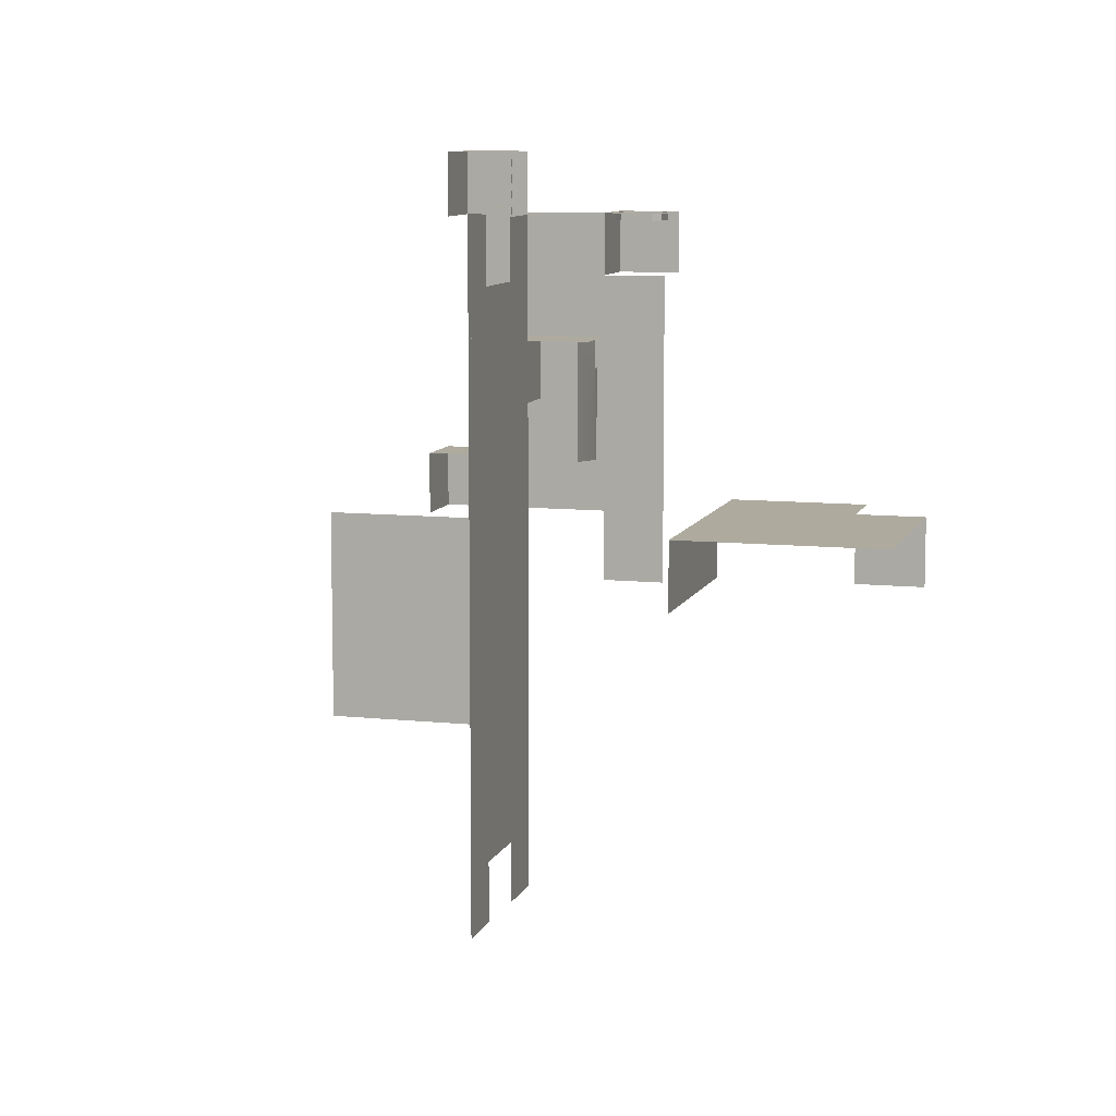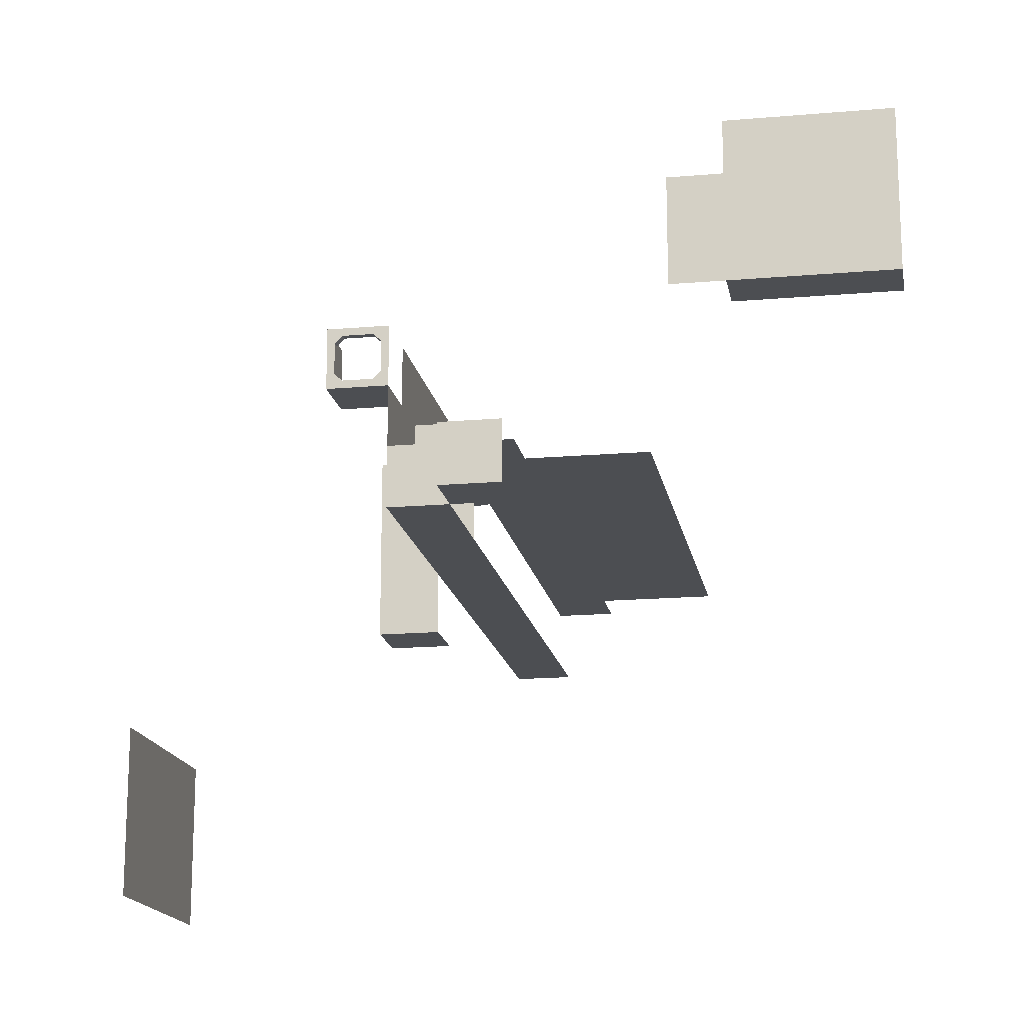
<metadata>
{"format":"obj","ext":"obj","renderer":"f3d","projection":"perspective","resolution":1024,"background":"white","views":[{"elev":9.3,"azim":-74.3,"up":"+Y"},{"elev":-16.7,"azim":-170.0,"up":"+Z"}]}
</metadata>
<code>
g _Combined_Vis13_0
v 0.25 2.5 1.375
v 0.25 1.5 1.375
v 0.25 1.5 1.5
v 0.25 2.5 1.5
v 0.25 3.5 1.5
v 0.25 3 1.375
v -0.6875 3.5 1.312
v -0.6875 3.5 1
v -0.6875 2.5 1.312
v -0.6875 3.5 0.6875
v -0.6875 2.5 0.6875
v -0.6875 1.562 0.6875
v -0.6875 1.562 1.312
v -0.6875 3.5 1.312
v 0.125 3.5 1.375
v 0.125 3.5 0.625
v -0.6875 3.5 0.6875
v -0.6875 1.562 0.6875
v 0.125 1.5 1.375
v -0.6875 1.562 1.312
v 0.125 1.5 0.625
v 0.25 1.5 1.375
v 0.25 1.5 0.625
v 0.25 2.5 0.625
v 0.25 1.5 0.5
v 0.25 1.5 0.625
v 0.25 2.5 0.5
v 0.25 3.5 0.5
v 0.25 3 0.625
v 0.25 2.5 1.375
v 0.125 1.5 1.375
v 0.25 1.5 1.375
v 0.125 2.5 1.375
v 0.125 3 1.375
v 0.25 3 1.375
v 0.125 2.5 1.375
v 0.125 3.5 1.375
v -0.6875 3.5 1.312
v -0.6875 2.5 1.312
v 0.25 2.5 0.625
v 0.125 3 0.625
v 0.25 3 0.625
v 0.125 2.5 0.625
v 0.125 1.5 0.625
v 0.25 1.5 0.625
v 0.125 1.5 1.375
v 0.125 2.5 1.375
v -0.6875 2.5 1.312
v -0.6875 1.562 1.312
v 0.125 2.5 0.625
v 0.125 1.5 0.625
v -0.6875 1.562 0.6875
v -0.6875 2.5 0.6875
v 0.125 3.5 0.625
v -0.6875 3.5 0.6875
v 0.125 3.25 0.875
v 0.125 3.5 0.875
v 0.25 3.5 0.875
v 0.25 3.25 0.875
v 0.25 3.25 1.125
v 0.25 3.5 1.125
v 0.125 3.5 1.125
v 0.125 3.25 1.125
v 0.125 3.25 0.75
v 0.125 3.25 0.875
v 0.25 3.25 0.875
v 0.25 3.25 0.75
v 0.25 3.25 1.25
v 0.25 3.25 1.125
v 0.125 3.25 1.125
v 0.125 3.25 1.25
v 0.125 3 0.625
v 0.125 3 0.75
v 0.25 3 0.75
v 0.25 3 0.625
v 0.125 3 0.75
v 0.125 3.25 0.75
v 0.25 3.25 0.75
v 0.25 3 0.75
v 0.25 3 1.375
v 0.25 3 1.25
v 0.125 3 1.25
v 0.125 3 1.375
v 0.25 3 1.25
v 0.25 3.25 1.25
v 0.125 3.25 1.25
v 0.125 3 1.25
v 0.25 3.25 0.75
v 0.25 3.25 0.875
v 0.25 3.5 0.875
v 0.25 3 0.75
v 0.25 3.25 0.75
v 0.25 3 1.25
v 0.25 3 1.375
v 0.25 3.25 1.25
v 0.25 3.25 1.125
v 0.25 3.5 1.125
v 0.25 3.5 0.875
v 0.125 3.5 0.875
v 0.125 3.5 1.125
v 0.25 3.5 1.125
v -0.75 6 0.25
v -0.75 6.125 0.25
v -0.8125 6.125 0.25
v -0.8125 6 0.25
v -0.75 5.5 0.5
v -0.75 5.625 0.25
v -0.75 5.5 0.25
v -0.75 5.75 0.25
v -0.75 5.75 -0.25
v -0.75 5.625 -0.25
v -0.75 5.875 0.25
v -0.75 5.5 -0.5
v -0.75 5.5 -0.25
v -0.75 5.875 -0.25
v -0.75 6.5 -0.5
v -0.75 6 0.25
v -0.75 6.5 0.5
v -0.75 6 -0.25
v -0.75 6.125 -0.25
v -0.75 6.125 0.25
v -0.75 6.25 -0.25
v -0.75 6.25 0.25
v -0.75 6.375 -0.25
v -0.75 6.375 0.25
v -0.75 5.625 0.25
v -0.75 5.625 -0.25
v -0.8125 5.625 -0.25
v -0.8125 5.625 0.25
v -0.75 5.875 -0.25
v -0.75 5.75 -0.25
v -0.8125 5.75 -0.25
v -0.8125 5.875 -0.25
v -0.75 6 -0.25
v -0.75 6 0.25
v -0.8125 6 0.25
v -0.8125 6 -0.25
v -0.75 6.125 0.25
v -0.75 6.125 -0.25
v -0.8125 6.125 -0.25
v -0.8125 6.125 0.25
v -0.75 5.75 -0.25
v -0.75 5.75 0.25
v -0.8125 5.75 0.25
v -0.8125 5.75 -0.25
v -0.75 5.875 0.25
v -0.75 5.875 -0.25
v -0.8125 5.875 -0.25
v -0.8125 5.875 0.25
v -0.75 6.125 -0.25
v -0.75 6 -0.25
v -0.8125 6 -0.25
v -0.8125 6.125 -0.25
v -0.75 6.375 0.25
v -0.75 6.375 -0.25
v -0.8125 6.375 -0.25
v -0.8125 6.375 0.25
v -0.75 5.5 0.25
v -0.75 5.625 0.25
v -0.8125 5.625 0.25
v -0.8125 5.5 0.25
v -0.75 6.25 0.25
v -0.75 6.375 0.25
v -0.8125 6.375 0.25
v -0.8125 6.25 0.25
v -0.75 6.375 -0.25
v -0.75 6.25 -0.25
v -0.8125 6.25 -0.25
v -0.8125 6.375 -0.25
v -0.75 5.75 0.25
v -0.75 5.875 0.25
v -0.8125 5.875 0.25
v -0.8125 5.75 0.25
v -0.8125 5.5 0.25
v -0.8125 5.625 0.25
v -0.8125 5.625 -0.25
v -0.8125 5.5 -0.25
v -0.8125 6.25 0.25
v -0.8125 6.375 0.25
v -0.8125 6.375 -0.25
v -0.8125 6.25 -0.25
v -0.8125 5.75 0.25
v -0.8125 5.875 0.25
v -0.8125 5.875 -0.25
v -0.8125 5.75 -0.25
v -0.8125 6 0.25
v -0.8125 6.125 0.25
v -0.8125 6.125 -0.25
v -0.8125 6 -0.25
v -0.75 6.25 -0.25
v -0.75 6.25 0.25
v -0.8125 6.25 0.25
v -0.8125 6.25 -0.25
v -0.75 5.625 -0.25
v -0.75 5.5 -0.25
v -0.8125 5.5 -0.25
v -0.8125 5.625 -0.25
v -0.75 5.5 -0.25
v -0.75 5.5 0.25
v -0.8125 5.5 0.25
v -0.8125 5.5 -0.25
v -6.75 1.5 4.5
v -6.75 0.5 4.5
v -5.75 0.5 4.5
v -5.75 1.5 4.5
v 1.25 1.5 -0.5
v 1.25 0.5 -0.5
v 1.25 0.5 0.5
v 1.25 1.5 0.5
v 6.25 -0.5 -3.5
v 6.25 -1.5 -3.5
v 6.25 -1.5 -2.5
v 6.25 -0.5 -2.5
v 6.25 -0.5 -4.5
v 6.25 -1.5 -4.5
v 6.25 -1.5 -3.5
v 6.25 -0.5 -3.5
v -3.75 -3.5 0.5
v -3.75 -4.5 0.5
v -2.75 -4.5 0.5
v -2.75 -3.5 0.5
v -3.75 -2.5 0.5
v -3.75 -3.5 0.5
v -2.75 -3.5 0.5
v -2.75 -2.5 0.5
v -2.75 -1.5 0.5
v -3.75 -1.5 0.5
v -3.75 -2.5 0.5
v -2.75 -2.5 0.5
v -2.75 -0.5 0.5
v -3.75 -0.5 0.5
v -3.75 -1.5 0.5
v -2.75 -1.5 0.5
v -3.75 0.5 0.5
v -3.75 -0.5 0.5
v -2.75 -0.5 0.5
v -2.75 0.5 0.5
v -3.75 1.5 0.5
v -3.75 0.5 0.5
v -2.75 0.5 0.5
v -2.75 1.5 0.5
v -3.75 2.5 0.5
v -3.75 1.5 0.5
v -2.75 1.5 0.5
v -2.75 2.5 0.5
v -3.75 3.5 0.5
v -3.75 2.5 0.5
v -2.75 2.5 0.5
v -2.75 3.5 0.5
v -4.75 1.5 7.5
v -4.75 1.5 6.5
v -4.75 0.5 6.5
v -4.75 0.5 7.5
v -4.75 1.5 5.5
v -3.75 1.5 5.5
v -3.75 1.5 6.5
v -4.75 1.5 6.5
v 1.25 5.5 1.5
v 0.25 5.5 1.5
v 0.25 4.5 1.5
v 1.25 4.5 1.5
v 1.25 1.5 0.5
v 1.25 0.5 0.5
v 1.25 0.5 1.5
v 1.25 1.5 1.5
v 0.25 1.5 2.5
v 0.25 1.5 1.5
v 0.25 0.5 1.5
v 0.25 0.5 2.5
v -0.75 -5.5 -0.5
v -0.75 -6.5 -0.5
v 0.25 -6.5 -0.5
v 0.25 -5.5 -0.5
v 1.25 1.5 -1.5
v 1.25 0.5 -1.5
v 1.25 0.5 -0.5
v 1.25 1.5 -0.5
v 0.25 1.5 -1.5
v 0.25 0.5 -1.5
v 1.25 0.5 -1.5
v 1.25 1.5 -1.5
v -7.75 1.5 4.5
v -4.75 1.5 4.5
v -4.75 1.5 7.5
v -7.75 1.5 7.5
v -0.75 -4.5 -0.5
v -0.75 -5.5 -0.5
v 0.25 -5.5 -0.5
v 0.25 -4.5 -0.5
v -7.75 1.5 4.5
v -7.75 0.5 4.5
v -6.75 0.5 4.5
v -6.75 1.5 4.5
v -3.75 4.5 0.5
v -3.75 3.5 0.5
v -2.75 3.5 0.5
v -2.75 4.5 0.5
v -2.75 4.5 0.5
v -2.75 3.5 0.5
v -1.75 3.5 0.5
v -1.75 4.5 0.5
v 0.25 0.5 2.5
v 0.25 0.5 1.5
v 0.25 -0.5 1.5
v 0.25 -0.5 2.5
v 0.25 5.5 1.5
v 0.25 5.5 0.5
v 0.25 4.5 0.5
v 0.25 4.5 1.5
v 0.25 5.5 0.5
v 0.25 5.5 -0.5
v 0.25 4.5 -0.5
v 0.25 4.5 0.5
v -0.75 6.5 -0.5
v -1.75 6.5 -0.5
v -1.75 5.5 -0.5
v -0.75 5.5 -0.5
v -1.75 6.5 0.5
v -1.75 6.5 -0.5
v -0.75 6.5 -0.5
v -0.75 6.5 0.5
v -5.75 1.5 4.5
v -5.75 0.5 4.5
v -4.75 0.5 4.5
v -4.75 1.5 4.5
v -0.75 4.5 0.5
v -0.75 5.5 0.5
v -1.75 5.5 0.5
v -1.75 4.5 0.5
v 6.25 -3.5 -4.5
v 6.25 -4.5 -4.5
v 6.25 -4.5 -3.5
v 6.25 -3.5 -3.5
v 6.25 -3.5 -5.5
v 6.25 -4.5 -5.5
v 6.25 -4.5 -4.5
v 6.25 -3.5 -4.5
v 6.25 -2.5 -5.5
v 6.25 -3.5 -5.5
v 6.25 -3.5 -4.5
v 6.25 -2.5 -4.5
v 6.25 -2.5 -4.5
v 6.25 -3.5 -4.5
v 6.25 -3.5 -3.5
v 6.25 -2.5 -3.5
v 6.25 -2.5 -3.5
v 6.25 -3.5 -3.5
v 6.25 -3.5 -2.5
v 6.25 -2.5 -2.5
v 6.25 -1.5 -3.5
v 6.25 -2.5 -3.5
v 6.25 -2.5 -2.5
v 6.25 -1.5 -2.5
v 6.25 -1.5 -4.5
v 6.25 -2.5 -4.5
v 6.25 -2.5 -3.5
v 6.25 -1.5 -3.5
v 6.25 -1.5 -5.5
v 6.25 -2.5 -5.5
v 6.25 -2.5 -4.5
v 6.25 -1.5 -4.5
v 6.25 -3.5 -3.5
v 6.25 -4.5 -3.5
v 6.25 -4.5 -2.5
v 6.25 -3.5 -2.5
v 6.25 -0.5 -5.5
v 6.25 -1.5 -5.5
v 6.25 -1.5 -4.5
v 6.25 -0.5 -4.5
v -1.75 -4.5 0.5
v -1.75 -5.5 0.5
v -0.75 -5.5 0.5
v -0.75 -4.5 0.5
v -0.75 -3.5 -0.5
v -0.75 -4.5 -0.5
v 0.25 -4.5 -0.5
v 0.25 -3.5 -0.5
v -0.75 -0.5 -0.5
v -0.75 -1.5 -0.5
v 0.25 -1.5 -0.5
v 0.25 -0.5 -0.5
v -1.75 -1.5 0.5
v -2.75 -1.5 0.5
v -2.75 -2.5 0.5
v -1.75 -2.5 0.5
v -0.75 5.5 -0.5
v -0.75 4.5 -0.5
v 0.25 4.5 -0.5
v 0.25 5.5 -0.5
v 0.25 5.5 0.5
v -0.75 5.5 0.5
v -0.75 5.5 -0.5
v 0.25 5.5 -0.5
v -2.75 -2.5 0.5
v -2.75 -3.5 0.5
v -1.75 -3.5 0.5
v -1.75 -2.5 0.5
v -1.75 -2.5 0.5
v -1.75 -3.5 0.5
v -0.75 -3.5 0.5
v -0.75 -2.5 0.5
v -2.75 -3.5 0.5
v -2.75 -4.5 0.5
v -1.75 -4.5 0.5
v -1.75 -3.5 0.5
v -0.75 3.5 -0.5
v -0.75 2.5 -0.5
v 0.25 2.5 -0.5
v 0.25 3.5 -0.5
v 0.25 4.5 1.5
v 0.25 4.5 0.5
v 0.25 3.5 0.5
v 0.25 3.5 1.5
v -0.75 2.5 -0.5
v -0.75 1.5 -0.5
v 0.25 1.5 -0.5
v 0.25 2.5 -0.5
v 0.25 2.5 0.5
v 0.25 2.5 -0.5
v 0.25 1.5 -0.5
v 0.25 1.5 0.5
v -0.75 3.5 -0.5
v 0.25 3.5 -0.5
v 0.25 3.5 0.5
v -0.75 3.5 0.5
v 0.25 1.5 1.5
v 0.25 1.5 0.5
v 1.25 1.5 0.5
v 1.25 1.5 1.5
v 0.25 3.5 0.5
v -0.75 3.5 0.5
v -0.75 2.5 0.5
v 0.25 2.5 0.5
v -0.75 -1.5 -0.5
v -0.75 -2.5 -0.5
v 0.25 -2.5 -0.5
v 0.25 -1.5 -0.5
v -0.75 -1.5 0.5
v -1.75 -1.5 0.5
v -1.75 -2.5 0.5
v -0.75 -2.5 0.5
v -0.75 1.5 -0.5
v -0.75 0.5 -0.5
v 0.25 0.5 -0.5
v 0.25 1.5 -0.5
v -3.75 1.5 4.5
v -4.75 1.5 5.5
v -4.75 1.5 4.5
v 0.25 3.5 0.5
v 0.25 3.5 -0.5
v 0.25 2.5 -0.5
v 0.25 2.5 0.5
v 0.25 1.5 -0.5
v 0.25 1.5 -1.5
v 1.25 1.5 -1.5
v 1.25 1.5 -0.5
v 1.25 1.5 -0.5
v 1.25 1.5 0.5
v 0.25 1.5 0.5
v 0.25 1.5 -0.5
v 0.25 4.5 0.5
v 0.25 4.5 -0.5
v 0.25 3.5 -0.5
v 0.25 3.5 0.5
v -0.75 -2.5 -0.5
v -0.75 -3.5 -0.5
v 0.25 -3.5 -0.5
v 0.25 -2.5 -0.5
v -0.75 0.5 -0.5
v -0.75 -0.5 -0.5
v 0.25 -0.5 -0.5
v 0.25 0.5 -0.5
v -0.75 3.5 1.5
v -0.75 3.5 0.5
v 0.25 3.5 0.5
v 0.25 3.5 1.5
v -2.75 3.5 0.5
v -2.75 2.5 0.5
v -1.75 2.5 0.5
v -1.75 3.5 0.5
v -2.75 2.5 0.5
v -2.75 1.5 0.5
v -1.75 1.5 0.5
v -1.75 2.5 0.5
v -2.75 1.5 0.5
v -2.75 0.5 0.5
v -1.75 0.5 0.5
v -1.75 1.5 0.5
v -2.75 0.5 0.5
v -2.75 -0.5 0.5
v -1.75 -0.5 0.5
v -1.75 0.5 0.5
v -1.75 -0.5 0.5
v -2.75 -0.5 0.5
v -2.75 -1.5 0.5
v -1.75 -1.5 0.5
v 0.25 4.5 2.5
v 0.25 4.5 1.5
v 0.25 3.5 1.5
v 0.25 3.5 2.5
v 0.25 3.5 2.5
v 0.25 3.5 1.5
v 0.25 2.5 1.5
v 0.25 2.5 2.5
v 0.25 2.5 2.5
v 0.25 2.5 1.5
v 0.25 1.5 1.5
v 0.25 1.5 2.5
v 1.25 5.5 2.5
v 1.25 5.5 1.5
v 1.25 4.5 1.5
v 1.25 4.5 2.5
v -0.75 4.5 0.5
v -1.75 4.5 0.5
v -1.75 3.5 0.5
v -0.75 3.5 0.5
v -1.75 3.5 0.5
v -1.75 2.5 0.5
v -0.75 2.5 0.5
v -0.75 3.5 0.5
v -1.75 2.5 0.5
v -1.75 1.5 0.5
v -0.75 1.5 0.5
v -0.75 2.5 0.5
v -1.75 1.5 0.5
v -1.75 0.5 0.5
v -0.75 0.5 0.5
v -0.75 1.5 0.5
v -1.75 0.5 0.5
v -1.75 -0.5 0.5
v -0.75 -0.5 0.5
v -0.75 0.5 0.5
v -0.75 -0.5 0.5
v -1.75 -0.5 0.5
v -1.75 -1.5 0.5
v -0.75 -1.5 0.5
v -0.75 4.5 -0.5
v -0.75 3.5 -0.5
v 0.25 3.5 -0.5
v 0.25 4.5 -0.5
v -1.75 -3.5 0.5
v -1.75 -4.5 0.5
v -0.75 -4.5 0.5
v -0.75 -3.5 0.5
v 1.125 5.5 1.75
v 1.125 5.375 1.75
v 1 5.375 1.625
v 1 5.5 1.625
v 0.375 5.5 2.25
v 0.375 5.375 2.25
v 0.5 5.375 2.375
v 0.5 5.5 2.375
v 1 5.5 2.375
v 1 5.375 2.375
v 1.125 5.375 2.25
v 1 5.5 2.375
v 1.125 5.375 2.25
v 1.125 5.5 2.25
v 1.125 5.5 2.25
v 1.125 5.375 2.25
v 1.125 5.375 1.75
v 1.125 5.5 1.75
v 0.5 5.5 1.625
v 0.5 5.375 1.625
v 0.375 5.375 1.75
v 0.375 5.5 1.75
v 0.5 5.5 2.375
v 0.5 5.375 2.375
v 1 5.375 2.375
v 1 5.5 2.375
v 0.375 5.5 1.75
v 0.375 5.375 1.75
v 0.375 5.375 2.25
v 0.375 5.5 2.25
v 1 5.5 1.625
v 1 5.375 1.625
v 0.5 5.375 1.625
v 0.5 5.5 1.625
v 1.125 5.5 2.25
v 1.25 5.5 2.5
v 1 5.5 2.375
v 1.125 5.5 1.75
v 0.25 5.5 2.5
v 0.5 5.5 2.375
v 0.375 5.5 2.25
v 1.25 5.5 1.5
v 1 5.5 1.625
v 0.5 5.5 1.625
v 0.25 5.5 1.5
v 0.375 5.5 1.75
g _Combined_Vis13_0_0
f 3 2 1
f 4 3 1
f 4 1 5
f 1 6 5
f 9 8 7
f 10 8 9
f 11 10 9
f 12 11 9
f 13 12 9
f 16 15 14
f 17 16 14
f 20 19 18
f 19 21 18
f 19 22 21
f 22 23 21
f 26 25 24
f 25 27 24
f 24 27 28
f 29 24 28
f 32 31 30
f 31 33 30
f 33 34 30
f 34 35 30
f 38 37 36
f 39 38 36
f 42 41 40
f 41 43 40
f 43 44 40
f 44 45 40
f 48 47 46
f 49 48 46
f 52 51 50
f 53 52 50
f 53 50 54
f 55 53 54
f 58 57 56
f 59 58 56
f 62 61 60
f 63 62 60
f 66 65 64
f 67 66 64
f 70 69 68
f 71 70 68
f 74 73 72
f 75 74 72
f 78 77 76
f 79 78 76
f 82 81 80
f 83 82 80
f 86 85 84
f 87 86 84
f 90 89 88
f 28 90 88
f 91 29 28
f 92 91 28
f 94 93 5
f 93 95 5
f 95 96 5
f 96 97 5
f 100 99 98
f 101 100 98
f 104 103 102
f 105 104 102
f 108 107 106
f 107 109 106
f 110 109 107
f 111 110 107
f 109 112 106
f 113 110 111
f 113 111 114
f 113 115 110
f 113 116 115
f 112 117 106
f 117 118 106
f 115 119 112
f 119 117 112
f 116 119 115
f 116 120 119
f 117 121 118
f 120 122 121
f 116 122 120
f 122 123 121
f 121 123 118
f 116 124 122
f 123 125 118
f 124 116 125
f 116 118 125
f 128 127 126
f 129 128 126
f 132 131 130
f 133 132 130
f 136 135 134
f 137 136 134
f 140 139 138
f 141 140 138
f 144 143 142
f 145 144 142
f 148 147 146
f 149 148 146
f 152 151 150
f 153 152 150
f 156 155 154
f 157 156 154
f 160 159 158
f 161 160 158
f 164 163 162
f 165 164 162
f 168 167 166
f 169 168 166
f 172 171 170
f 173 172 170
f 176 175 174
f 177 176 174
f 180 179 178
f 181 180 178
f 184 183 182
f 185 184 182
f 188 187 186
f 189 188 186
f 192 191 190
f 193 192 190
f 196 195 194
f 197 196 194
f 200 199 198
f 201 200 198
f 204 203 202
f 205 204 202
f 208 207 206
f 209 208 206
f 212 211 210
f 213 212 210
f 216 215 214
f 217 216 214
f 220 219 218
f 221 220 218
f 224 223 222
f 225 224 222
f 228 227 226
f 229 228 226
f 232 231 230
f 233 232 230
f 236 235 234
f 237 236 234
f 240 239 238
f 241 240 238
f 244 243 242
f 245 244 242
f 248 247 246
f 249 248 246
f 252 251 250
f 253 252 250
f 256 255 254
f 257 256 254
f 260 259 258
f 261 260 258
f 264 263 262
f 265 264 262
f 268 267 266
f 269 268 266
f 272 271 270
f 273 272 270
f 276 275 274
f 277 276 274
f 280 279 278
f 281 280 278
f 284 283 282
f 285 284 282
f 288 287 286
f 289 288 286
f 292 291 290
f 293 292 290
f 296 295 294
f 297 296 294
f 300 299 298
f 301 300 298
f 304 303 302
f 305 304 302
f 308 307 306
f 309 308 306
f 312 311 310
f 313 312 310
f 316 315 314
f 317 316 314
f 320 319 318
f 321 320 318
f 324 323 322
f 325 324 322
f 328 327 326
f 329 328 326
f 332 331 330
f 333 332 330
f 336 335 334
f 337 336 334
f 340 339 338
f 341 340 338
f 344 343 342
f 345 344 342
f 348 347 346
f 349 348 346
f 352 351 350
f 353 352 350
f 356 355 354
f 357 356 354
f 360 359 358
f 361 360 358
f 364 363 362
f 365 364 362
f 368 367 366
f 369 368 366
f 372 371 370
f 373 372 370
f 376 375 374
f 377 376 374
f 380 379 378
f 381 380 378
f 384 383 382
f 385 384 382
f 388 387 386
f 389 388 386
f 392 391 390
f 393 392 390
f 396 395 394
f 397 396 394
f 400 399 398
f 401 400 398
f 404 403 402
f 405 404 402
f 408 407 406
f 409 408 406
f 412 411 410
f 413 412 410
f 416 415 414
f 417 416 414
f 420 419 418
f 421 420 418
f 424 423 422
f 425 424 422
f 428 427 426
f 429 428 426
f 432 431 430
f 433 432 430
f 436 435 434
f 437 436 434
f 440 439 438
f 441 440 438
f 444 443 442
f 445 444 442
f 447 255 446
f 448 447 446
f 451 450 449
f 452 451 449
f 455 454 453
f 456 455 453
f 459 458 457
f 460 459 457
f 463 462 461
f 464 463 461
f 467 466 465
f 468 467 465
f 471 470 469
f 472 471 469
f 475 474 473
f 476 475 473
f 479 478 477
f 480 479 477
f 483 482 481
f 484 483 481
f 487 486 485
f 488 487 485
f 491 490 489
f 492 491 489
f 495 494 493
f 496 495 493
f 499 498 497
f 500 499 497
f 503 502 501
f 504 503 501
f 507 506 505
f 508 507 505
f 511 510 509
f 512 511 509
f 515 514 513
f 516 515 513
f 519 518 517
f 520 519 517
f 523 522 521
f 524 523 521
f 527 526 525
f 528 527 525
f 531 530 529
f 532 531 529
f 535 534 533
f 536 535 533
f 539 538 537
f 540 539 537
f 543 542 541
f 544 543 541
f 547 546 545
f 548 547 545
f 551 550 549
f 552 551 549
f 555 554 553
f 558 557 556
f 561 560 559
f 562 561 559
f 565 564 563
f 566 565 563
f 569 568 567
f 570 569 567
f 573 572 571
f 574 573 571
f 577 576 575
f 578 577 575
f 581 580 579
f 579 580 582
f 580 581 583
f 581 584 583
f 583 584 585
f 580 586 582
f 582 586 587
f 587 586 588
f 583 585 589
f 586 589 588
f 585 590 589
f 588 589 590

</code>
